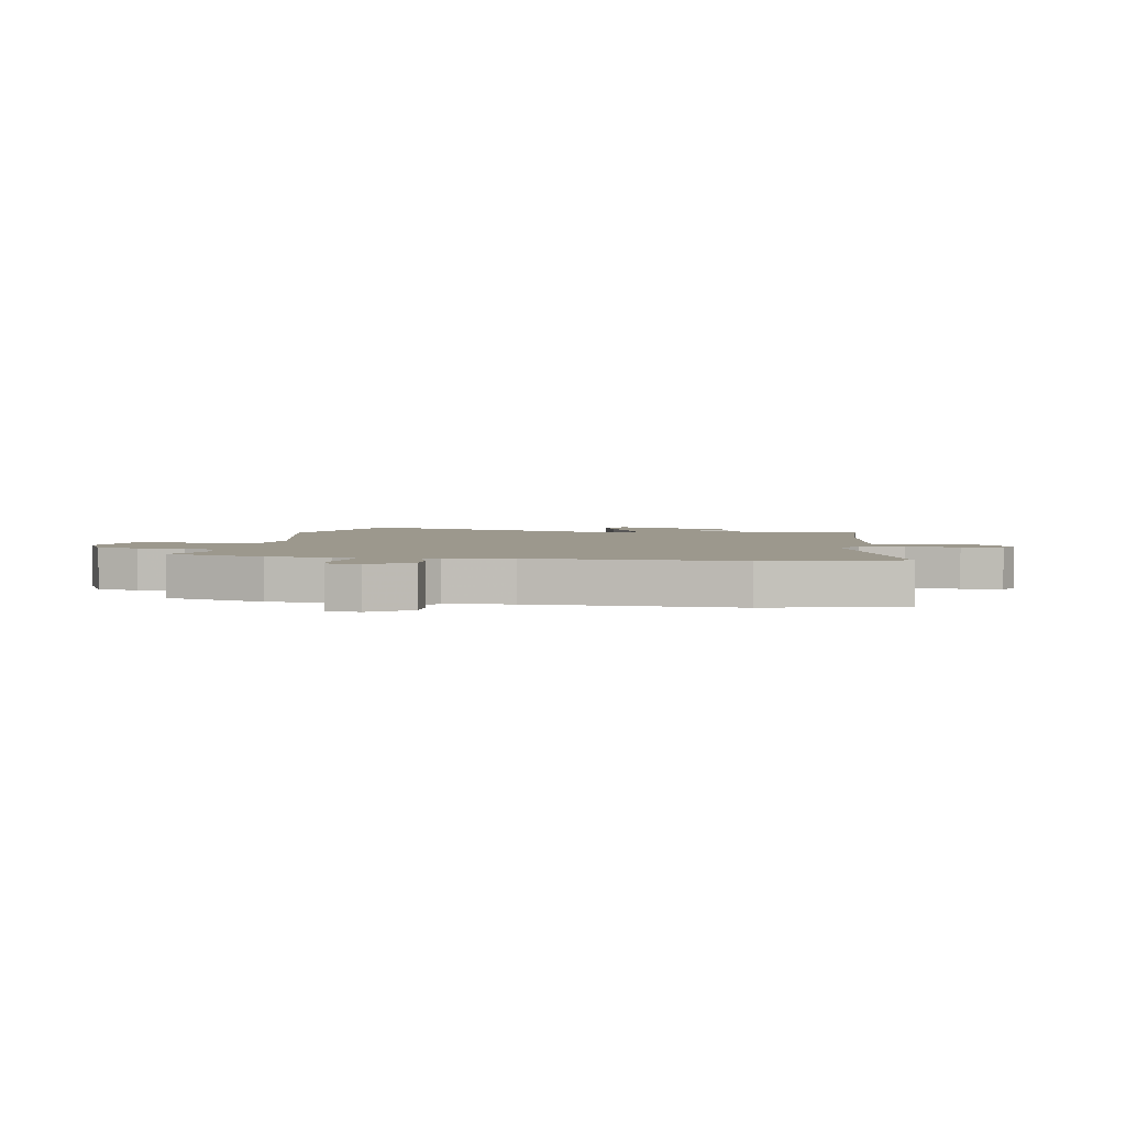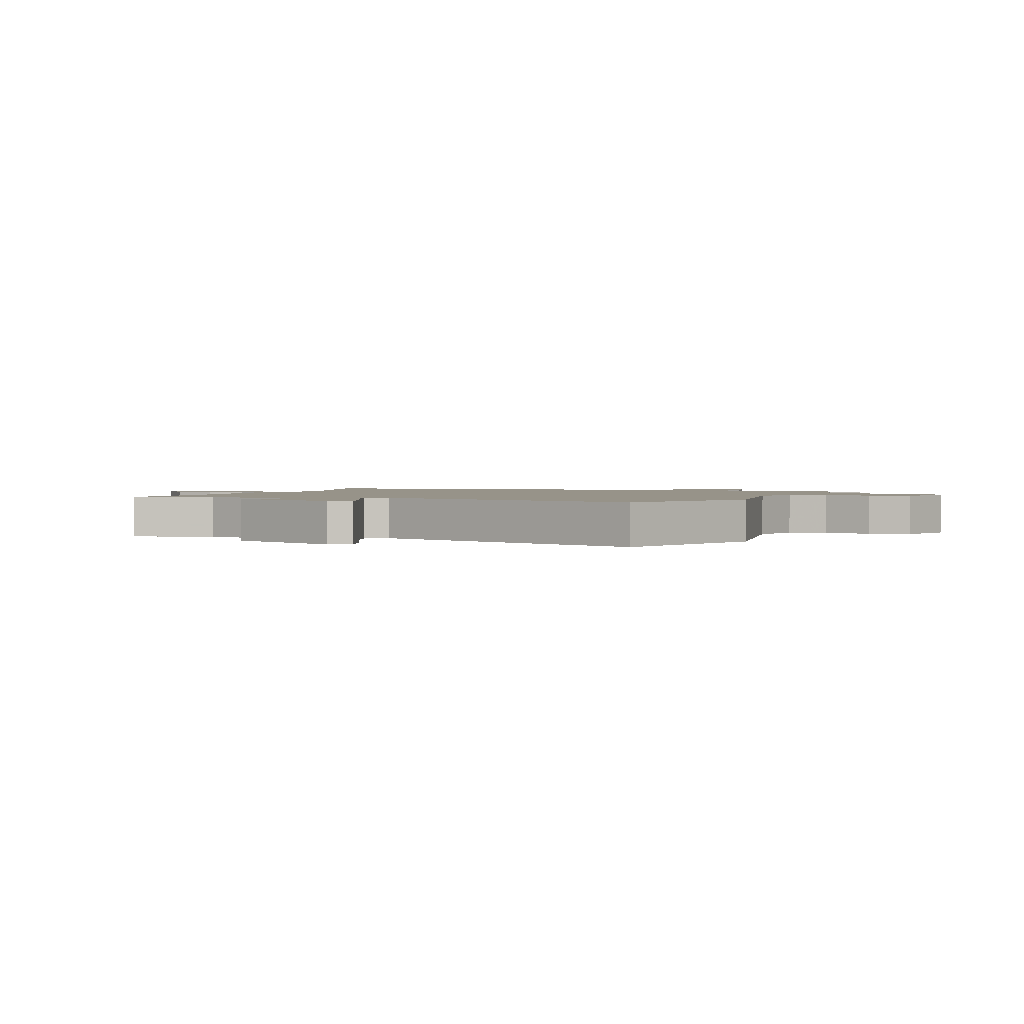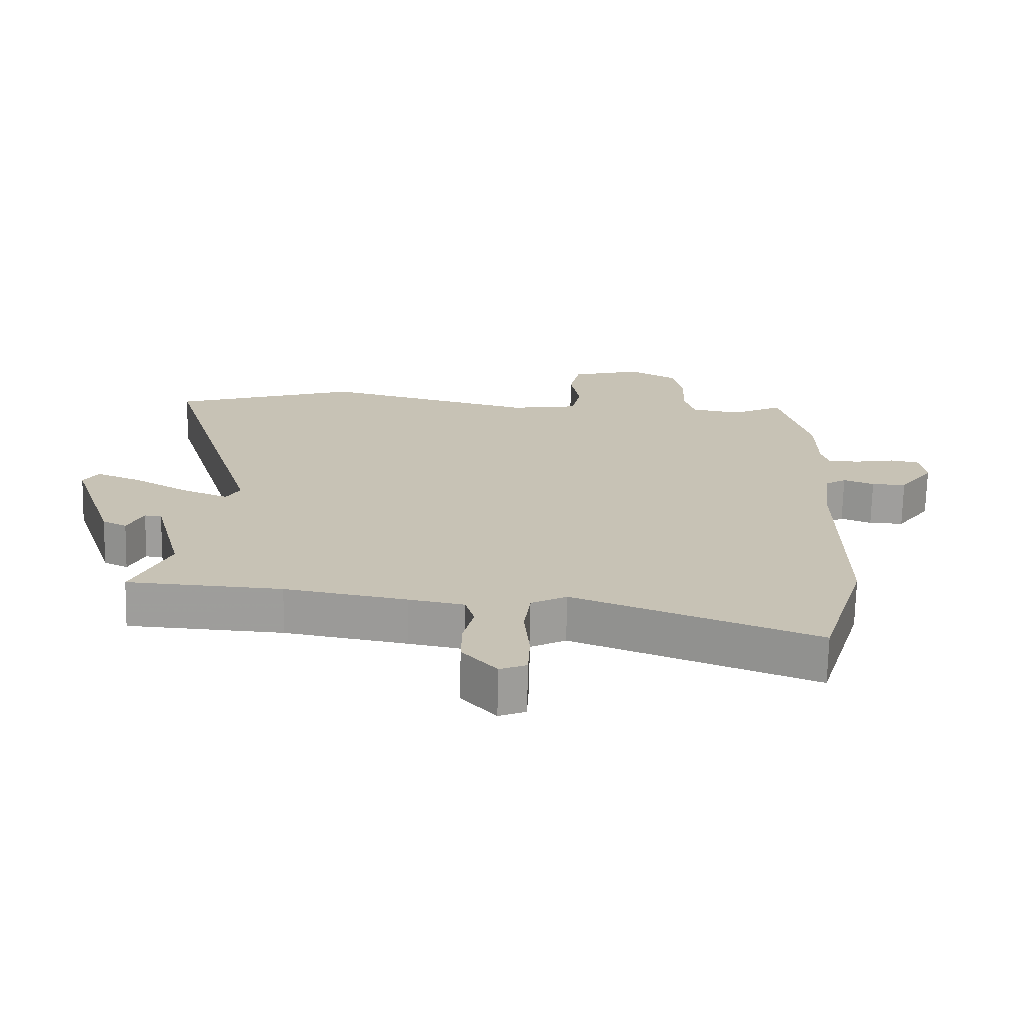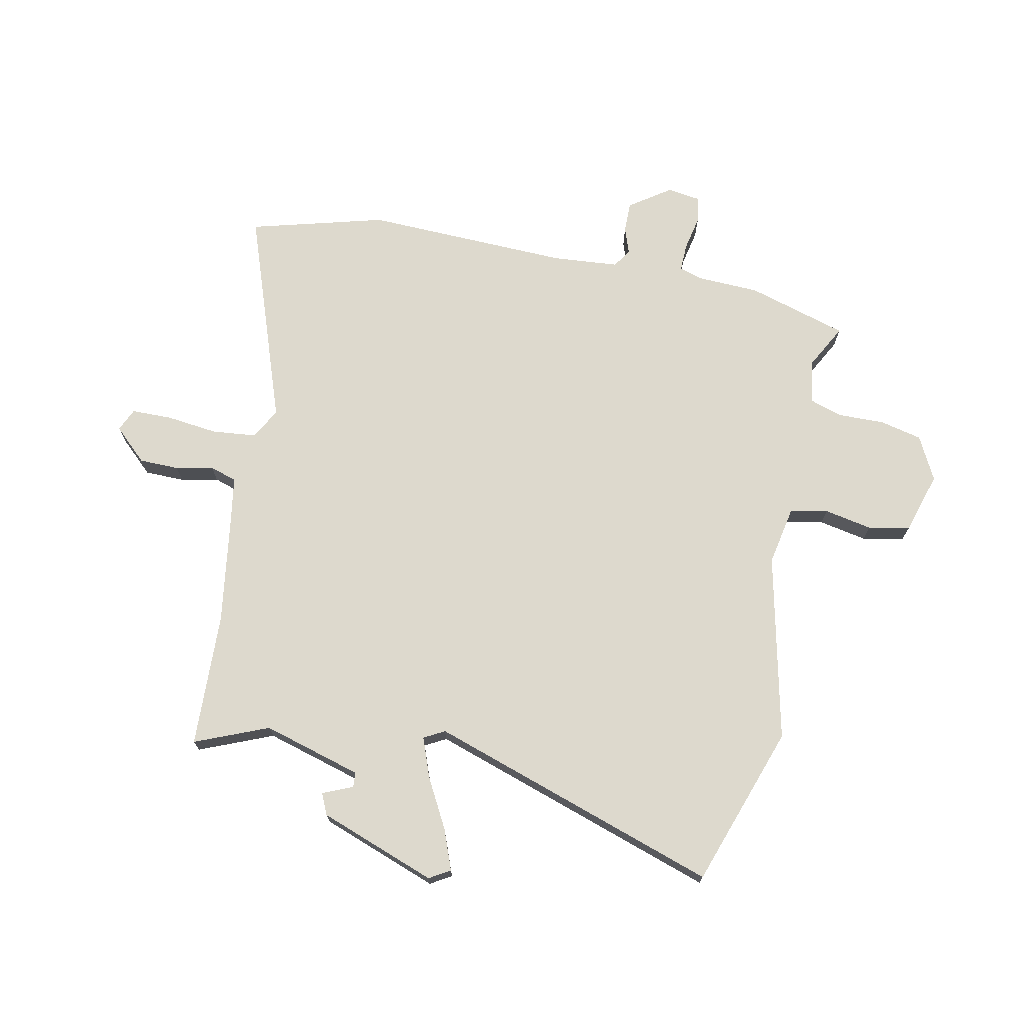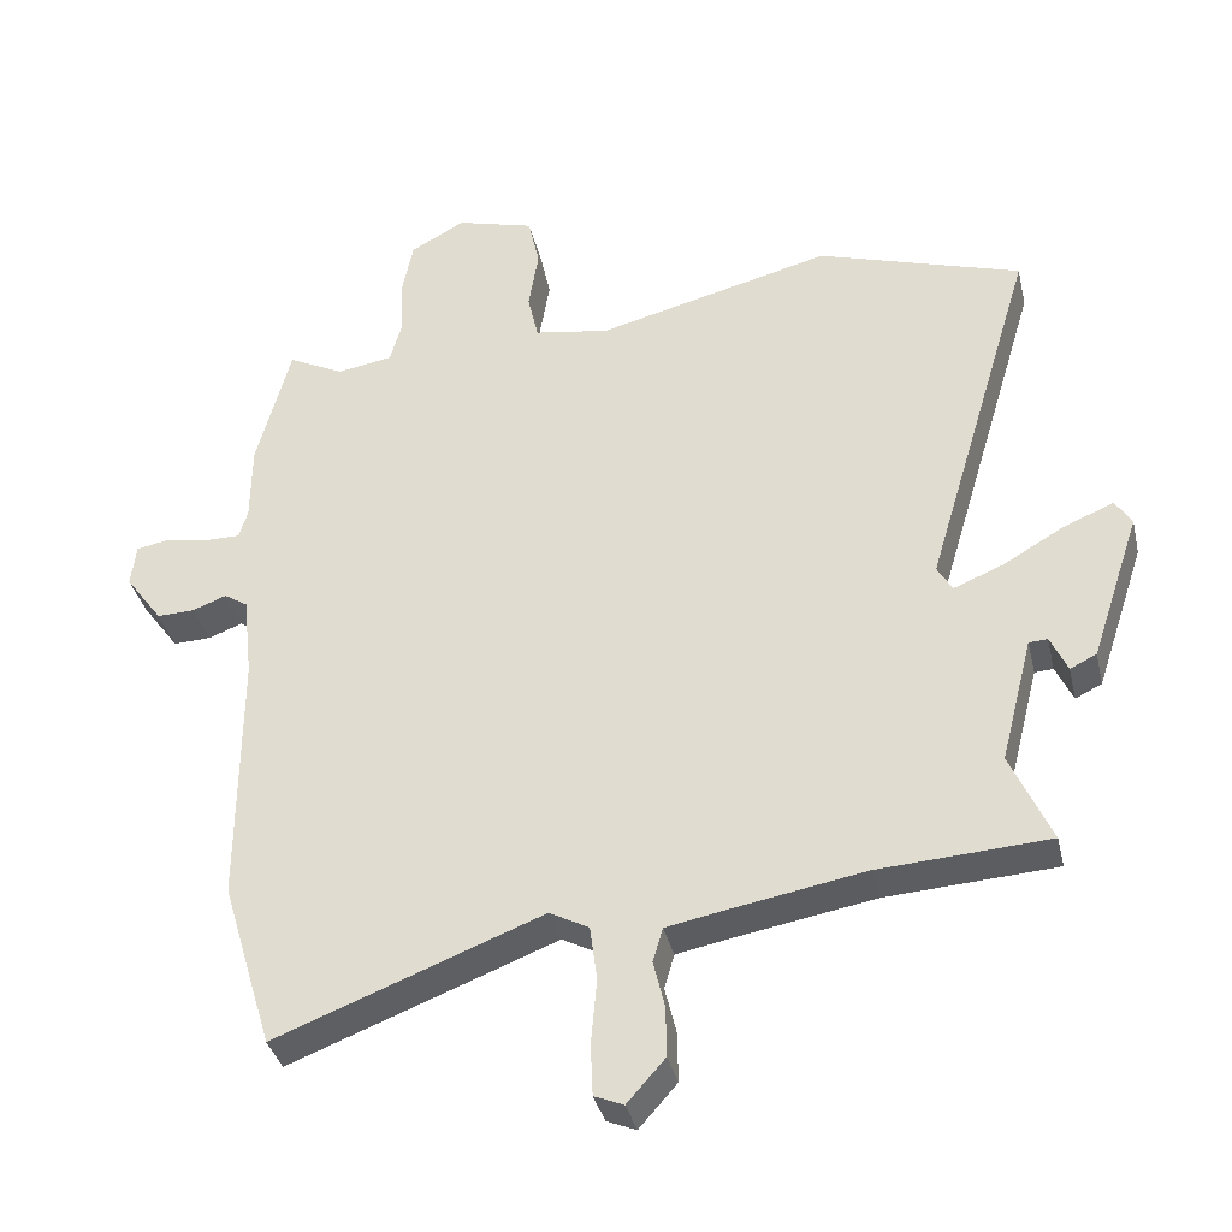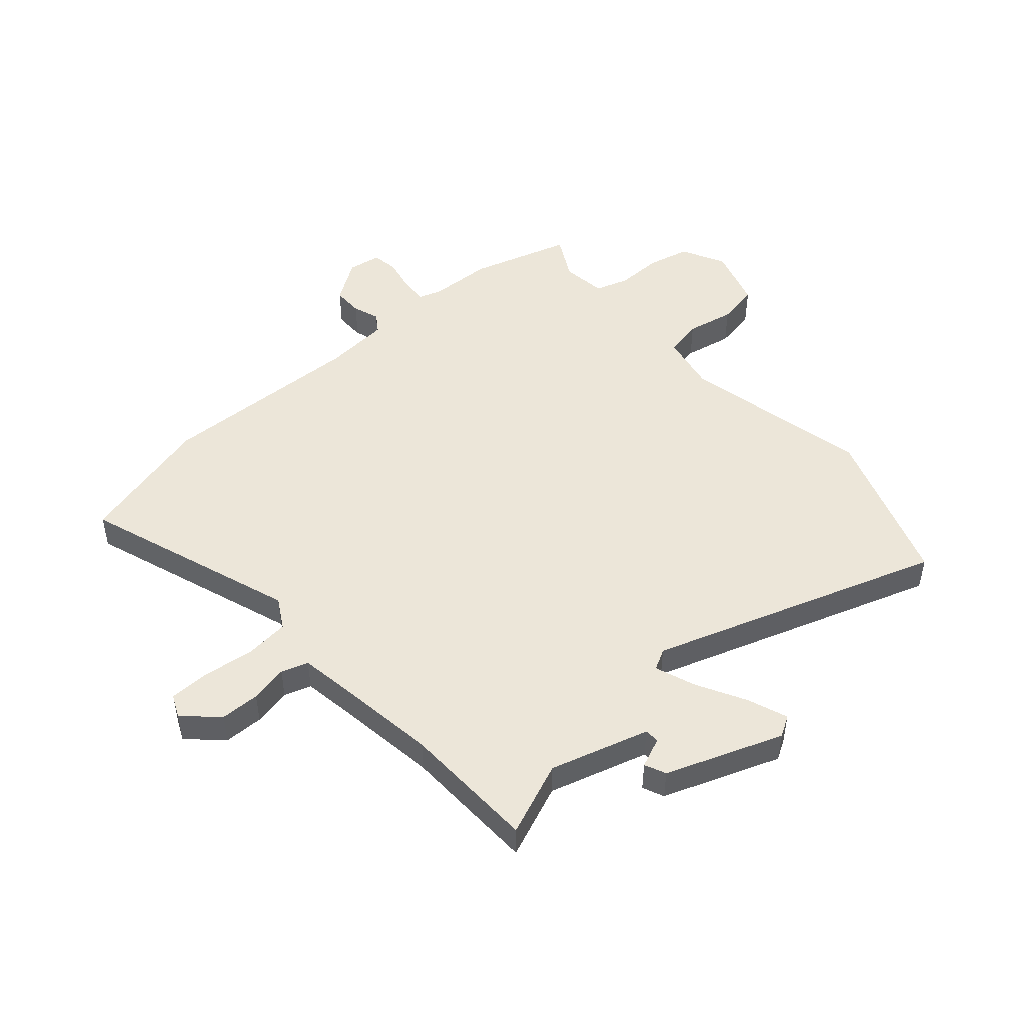
<metadata>
{"format":"obj","ext":"obj","renderer":"f3d","projection":"perspective","resolution":1024,"background":"white","views":[{"elev":3.1,"azim":101.3,"up":"+Y"},{"elev":1.5,"azim":-64.4,"up":"+Y"},{"elev":-71.2,"azim":-1.3,"up":"+Z"},{"elev":72.0,"azim":-76.8,"up":"+Y"},{"elev":-36.3,"azim":-167.1,"up":"+Z"},{"elev":48.7,"azim":-129.4,"up":"+Y"}]}
</metadata>
<code>
v -0.608 0.07 0.466
v -0.322 0.07 0.556
v 0.006 0.07 0.473
v 0.111 0.07 0.49
v 0.126 0.07 0.556
v 0.112 0.07 0.641
v 0.128 0.07 0.714
v 0.237 0.07 0.744
v 0.313 0.07 0.702
v 0.328 0.07 0.627
v 0.324 0.07 0.546
v 0.341 0.07 0.486
v 0.419 0.07 0.473
v 0.497 0.07 0.512
v 0.544 0.07 0.334
v 0.545 0.07 0.223
v 0.557 0.07 0.183
v 0.606 0.07 0.183
v 0.667 0.07 0.194
v 0.713 0.07 0.185
v 0.72 0.07 0.126
v 0.668 0.07 0.055
v 0.615 0.07 0.057
v 0.568 0.07 0.075
v 0.535 0.07 0.054
v 0.522 0.07 -0.062
v 0.523 0.07 -0.424
v 0.452 0.07 -0.66
v 0.08 0.07 -0.517
v 0.025 0.07 -0.546
v 0.015 0.07 -0.623
v 0.023 0.07 -0.715
v 0.02 0.07 -0.786
v -0.021 0.07 -0.803
v -0.074 0.07 -0.743
v -0.073 0.07 -0.673
v -0.057 0.07 -0.607
v -0.071 0.07 -0.559
v -0.155 0.07 -0.543
v -0.342 0.07 -0.51
v -0.579 0.07 -0.495
v -0.522 0.07 -0.367
v -0.567 0.07 -0.191
v -0.593 0.07 -0.189
v -0.617 0.07 -0.241
v -0.654 0.07 -0.223
v -0.723 0.07 -0.015
v -0.7 0.07 0.021
v -0.63 0.07 -0.008
v -0.544 0.07 -0.058
v -0.475 0.07 -0.086
v -0.454 0.07 -0.05
v -0.608 0 0.466
v -0.322 0 0.556
v 0.006 0 0.473
v 0.111 0 0.49
v 0.126 0 0.556
v 0.112 0 0.641
v 0.128 0 0.714
v 0.237 0 0.744
v 0.313 0 0.702
v 0.328 0 0.627
v 0.324 0 0.546
v 0.341 0 0.486
v 0.419 0 0.473
v 0.497 0 0.512
v 0.544 0 0.334
v 0.545 0 0.223
v 0.557 0 0.183
v 0.606 0 0.183
v 0.667 0 0.194
v 0.713 0 0.185
v 0.72 0 0.126
v 0.668 0 0.055
v 0.615 0 0.057
v 0.568 0 0.075
v 0.535 0 0.054
v 0.522 0 -0.062
v 0.523 0 -0.424
v 0.452 0 -0.66
v 0.08 0 -0.517
v 0.025 0 -0.546
v 0.015 0 -0.623
v 0.023 0 -0.715
v 0.02 0 -0.786
v -0.021 0 -0.803
v -0.074 0 -0.743
v -0.073 0 -0.673
v -0.057 0 -0.607
v -0.071 0 -0.559
v -0.155 0 -0.543
v -0.342 0 -0.51
v -0.579 0 -0.495
v -0.522 0 -0.367
v -0.567 0 -0.191
v -0.593 0 -0.189
v -0.617 0 -0.241
v -0.654 0 -0.223
v -0.723 0 -0.015
v -0.7 0 0.021
v -0.63 0 -0.008
v -0.544 0 -0.058
v -0.475 0 -0.086
v -0.454 0 -0.05
f 47 48 49 50
f 47 50 51
f 44 45 46 47
f 43 44 47 51
f 42 43 51
f 40 41 42
f 39 40 42 51
f 38 39 51 52
f 34 35 36 37
f 32 33 34 37
f 31 32 37 38
f 30 31 38 52
f 26 27 28 29
f 25 26 29 30
f 21 22 23 24
f 19 20 21 24
f 18 19 24 25
f 17 18 25 30
f 13 14 15 16
f 12 13 16 17
f 8 9 10 11
f 8 11 12
f 5 6 7 8
f 4 5 8 12
f 3 4 12 17
f 3 17 30 52
f 1 2 3 52
f 102 101 100 99
f 103 102 99
f 99 98 97 96
f 103 99 96 95
f 103 95 94
f 94 93 92
f 103 94 92 91
f 104 103 91 90
f 89 88 87 86
f 89 86 85 84
f 90 89 84 83
f 104 90 83 82
f 81 80 79 78
f 82 81 78 77
f 76 75 74 73
f 76 73 72 71
f 77 76 71 70
f 82 77 70 69
f 68 67 66 65
f 69 68 65 64
f 63 62 61 60
f 64 63 60
f 60 59 58 57
f 64 60 57 56
f 69 64 56 55
f 104 82 69 55
f 104 55 54 53
f 1 53 54 2
f 2 54 55 3
f 3 55 56 4
f 4 56 57 5
f 5 57 58 6
f 6 58 59 7
f 7 59 60 8
f 8 60 61 9
f 9 61 62 10
f 10 62 63 11
f 11 63 64 12
f 12 64 65 13
f 13 65 66 14
f 14 66 67 15
f 15 67 68 16
f 16 68 69 17
f 17 69 70 18
f 18 70 71 19
f 19 71 72 20
f 20 72 73 21
f 21 73 74 22
f 22 74 75 23
f 23 75 76 24
f 24 76 77 25
f 25 77 78 26
f 26 78 79 27
f 27 79 80 28
f 28 80 81 29
f 29 81 82 30
f 30 82 83 31
f 31 83 84 32
f 32 84 85 33
f 33 85 86 34
f 34 86 87 35
f 35 87 88 36
f 36 88 89 37
f 37 89 90 38
f 38 90 91 39
f 39 91 92 40
f 40 92 93 41
f 41 93 94 42
f 42 94 95 43
f 43 95 96 44
f 44 96 97 45
f 45 97 98 46
f 46 98 99 47
f 47 99 100 48
f 48 100 101 49
f 49 101 102 50
f 50 102 103 51
f 51 103 104 52
f 52 104 53 1

</code>
